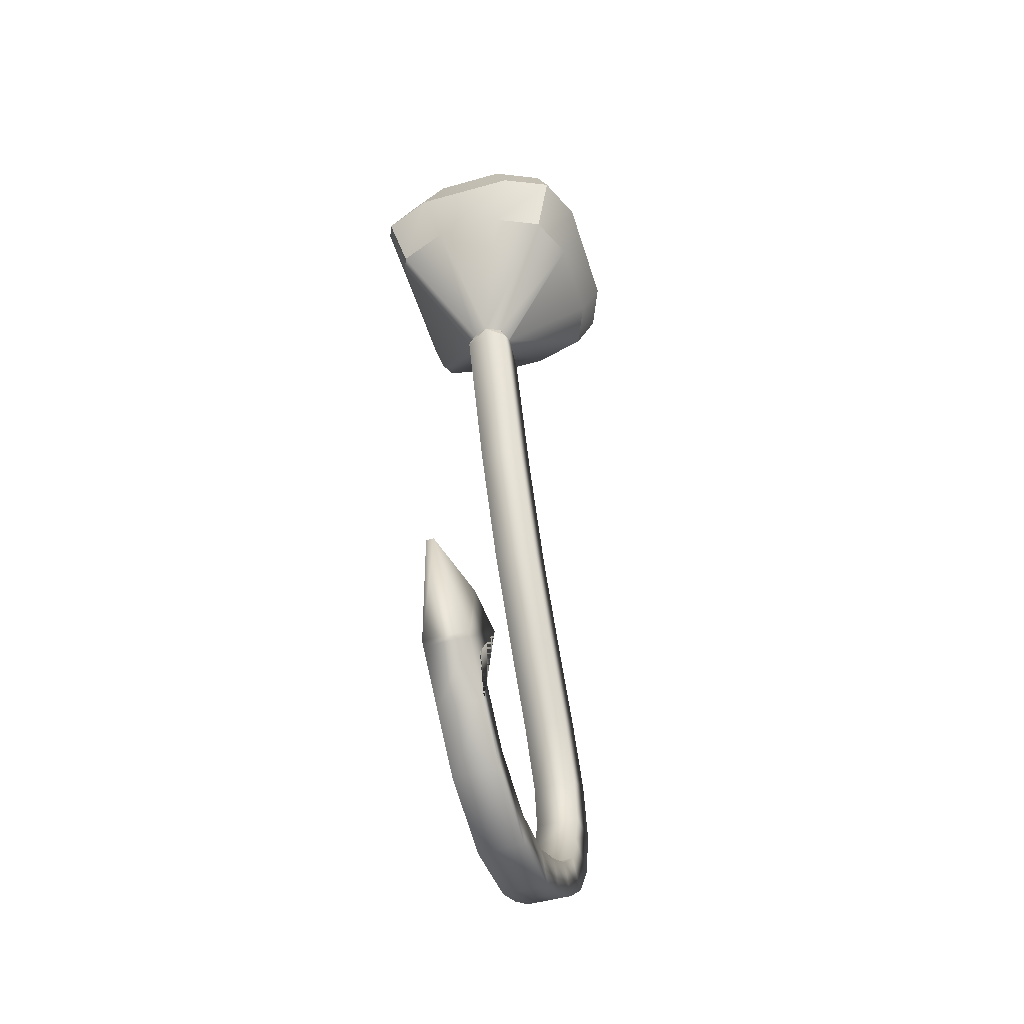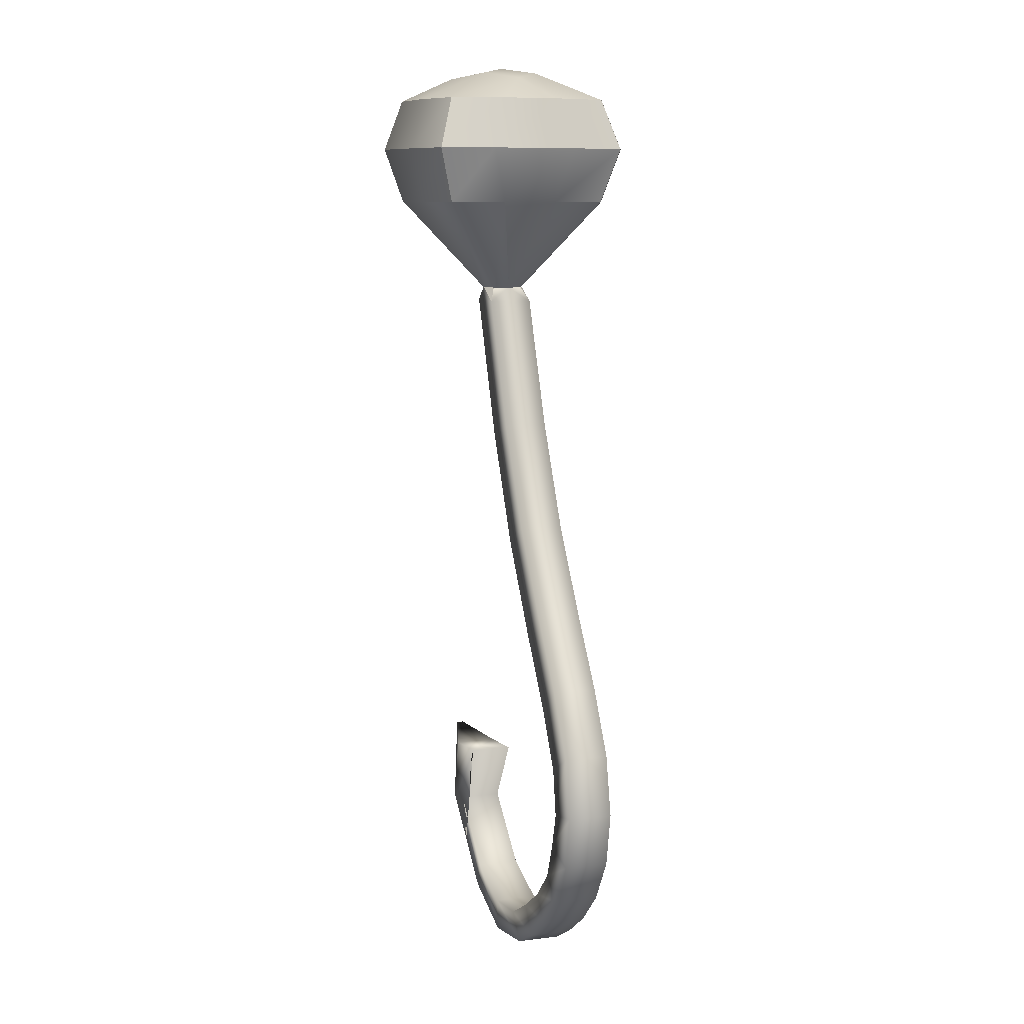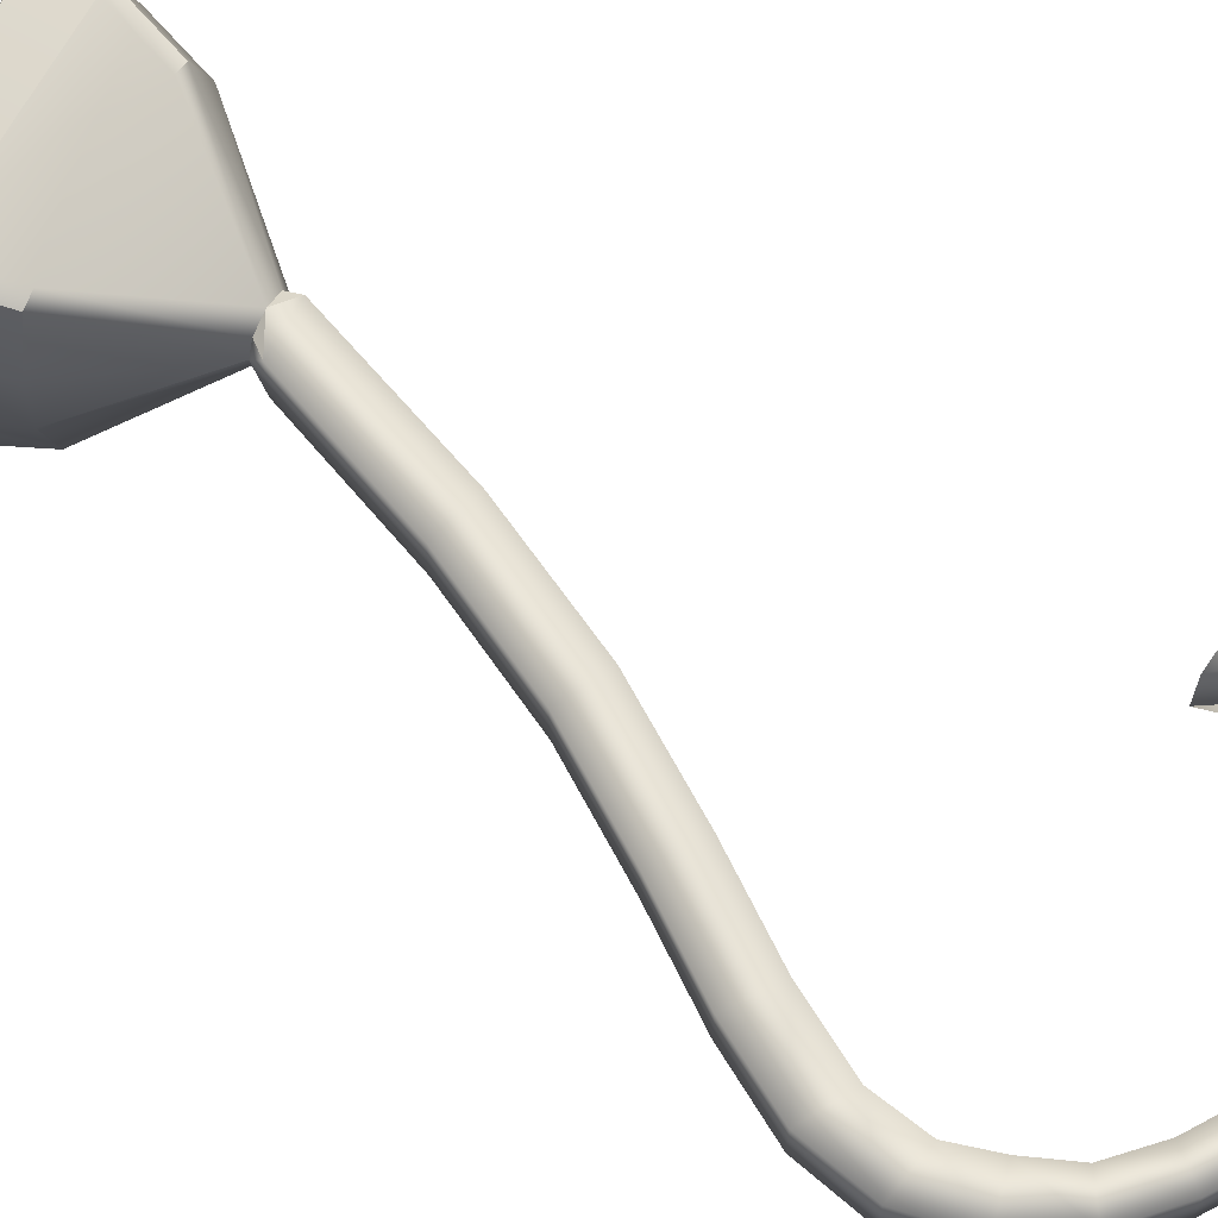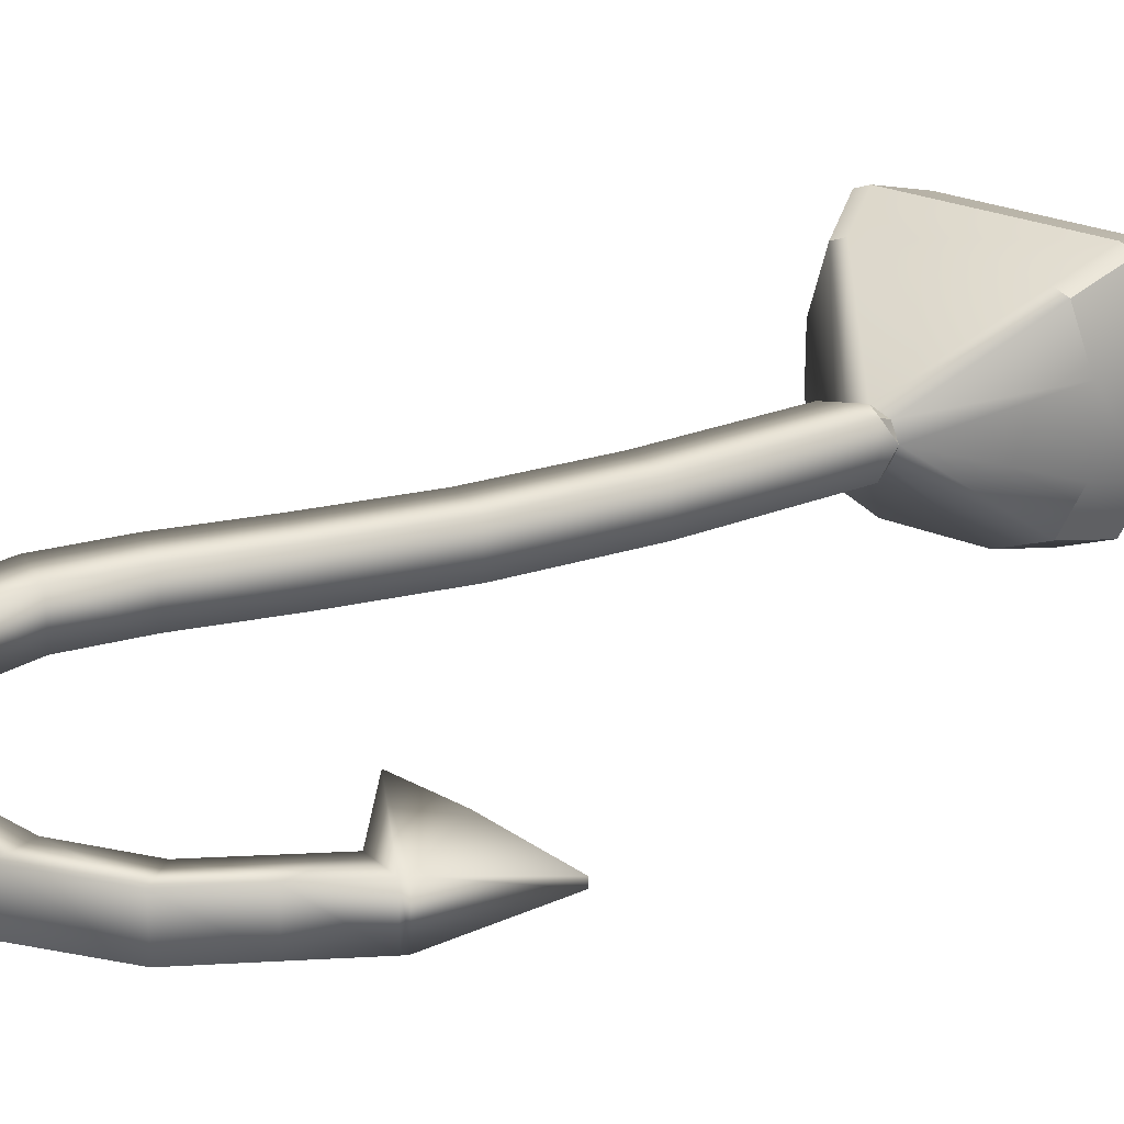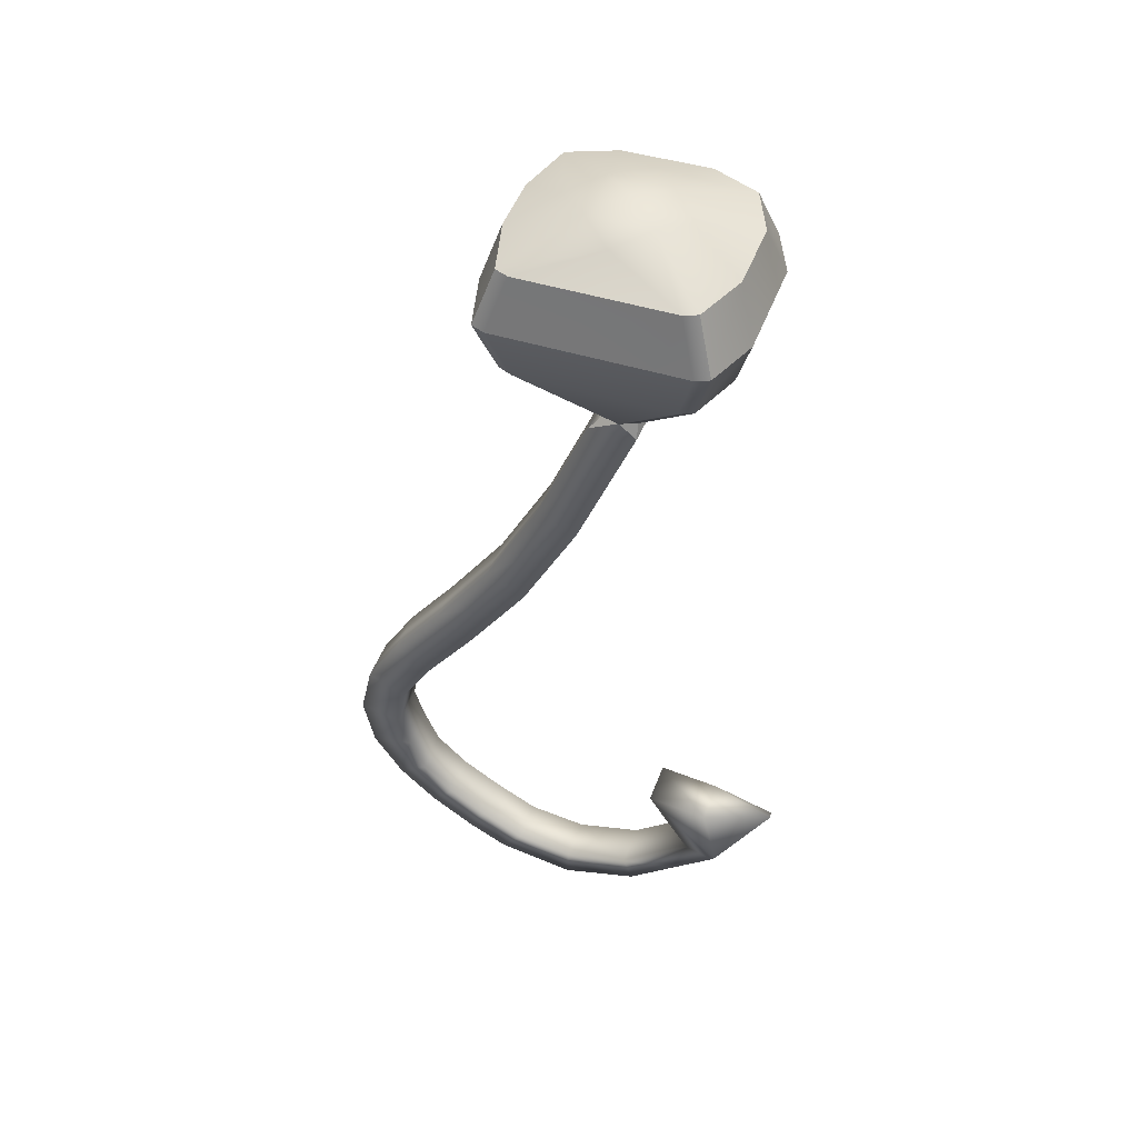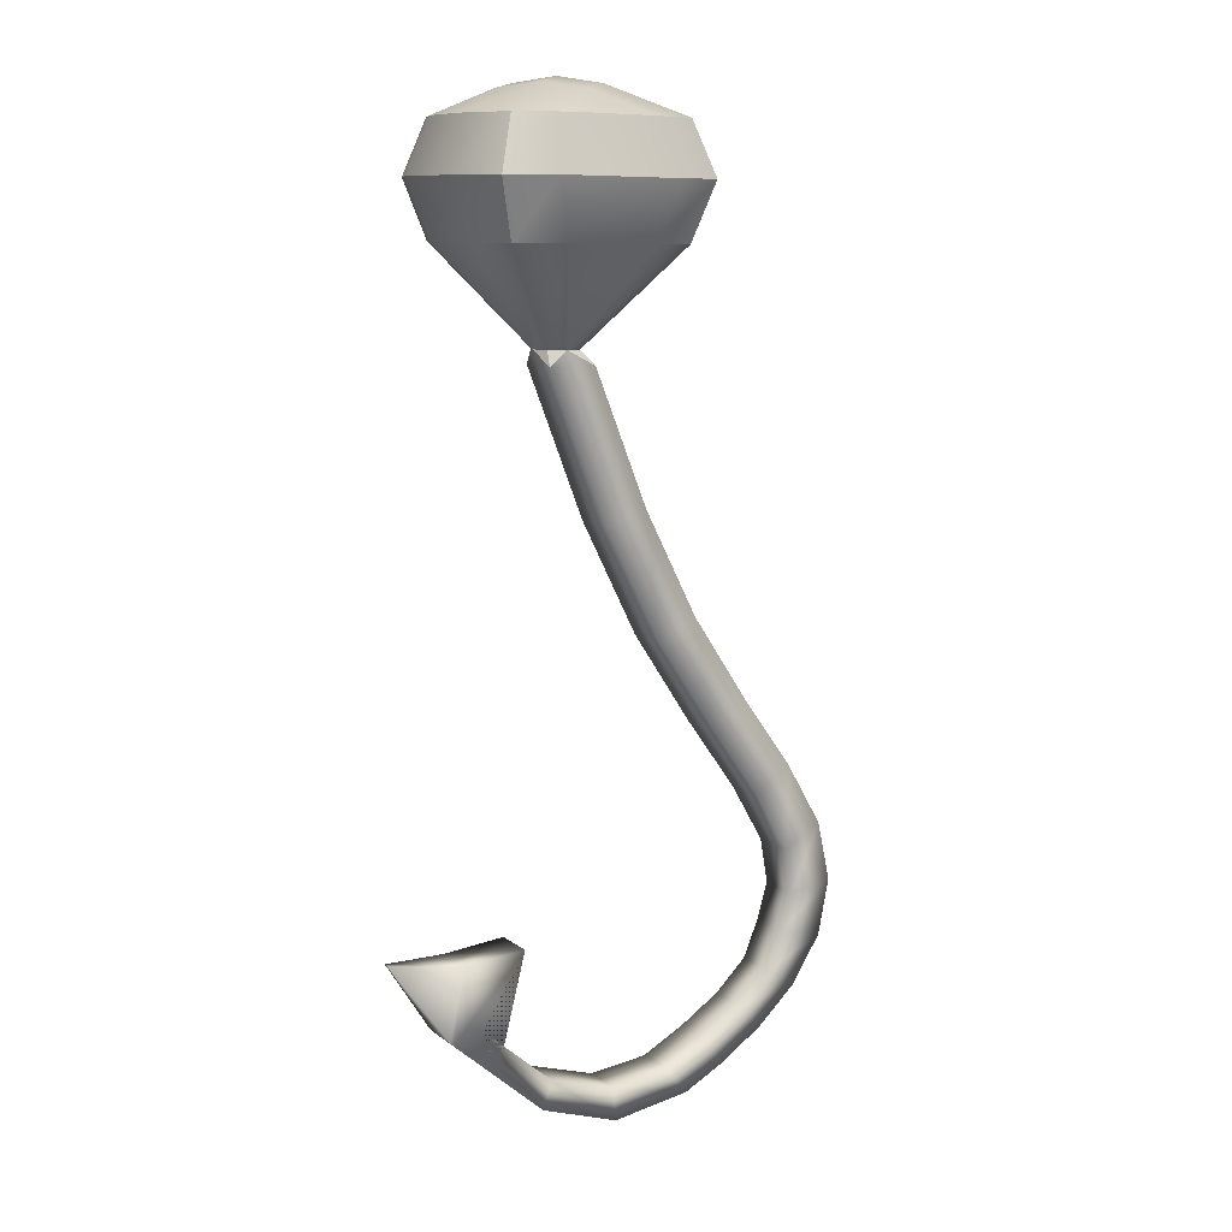
<metadata>
{"format":"obj","ext":"obj","renderer":"f3d","projection":"perspective","resolution":1024,"background":"white","views":[{"elev":-49.8,"azim":106.9,"up":"+Y"},{"elev":8.8,"azim":-108.1,"up":"+Y"},{"elev":66.3,"azim":-61.6,"up":"+Z"},{"elev":25.7,"azim":35.9,"up":"+Z"},{"elev":47.8,"azim":19.8,"up":"+Y"},{"elev":10.0,"azim":150.4,"up":"+Y"}]}
</metadata>
<code>
g default
v 4.847 0.3389 -0.04197
v 4.746 0.1401 -0.04197
v 4.638 -0.02117 -0.04197
v 4.542 -0.1547 -0.04197
v 4.474 -0.2715 -0.04197
v 4.45 -0.3837 -0.04197
v 4.47 -0.4884 -0.04197
v 4.526 -0.577 -0.04197
v 4.601 -0.6476 -0.04197
v 4.683 -0.7029 -0.04197
v 4.76 -0.7447 -0.04197
v 4.909 -0.7695 -0.04197
v 5.056 -0.7203 -0.04197
v 5.146 -0.6419 -0.04197
v 5.229 -0.5696 -0.04197
v 5.236 -0.5619 -0.04197
v 5.335 -0.4185 -0.006931
v 4.927 0.3141 -0.04197
v 4.821 0.1022 -0.04197
v 4.708 -0.06762 -0.04197
v 4.61 -0.2038 -0.04197
v 4.547 -0.3135 -0.04197
v 4.532 -0.4 -0.04197
v 4.552 -0.4693 -0.04197
v 4.582 -0.5408 -0.04197
v 4.642 -0.6 -0.04197
v 4.716 -0.6486 -0.04197
v 4.8 -0.6939 -0.04197
v 4.912 -0.7075 -0.04197
v 5.038 -0.6686 -0.04197
v 5.173 -0.552 -0.04197
v 5.09 -0.4188 -0.04197
v 5.207 -0.4311 -0.04197
v 4.927 0.3141 0.04197
v 4.821 0.1022 0.04197
v 4.708 -0.06762 0.04197
v 4.61 -0.2038 0.04197
v 4.547 -0.3135 0.04197
v 4.532 -0.4 0.04197
v 4.552 -0.4693 0.04197
v 4.582 -0.5408 0.04197
v 4.642 -0.6 0.04197
v 4.716 -0.6486 0.04197
v 4.8 -0.6939 0.04197
v 4.912 -0.7075 0.04197
v 5.038 -0.6686 0.04197
v 5.173 -0.552 0.04197
v 5.09 -0.4188 0.04197
v 5.207 -0.4311 0.04197
v 5.335 -0.4185 0.006931
v 4.847 0.3389 0.04197
v 4.746 0.1401 0.04197
v 4.638 -0.02117 0.04197
v 4.542 -0.1547 0.04197
v 4.474 -0.2715 0.04197
v 4.45 -0.3837 0.04197
v 4.47 -0.4884 0.04197
v 4.526 -0.577 0.04197
v 4.601 -0.6476 0.04197
v 4.683 -0.7029 0.04197
v 4.76 -0.7447 0.04197
v 4.909 -0.7695 0.04197
v 5.056 -0.7203 0.04197
v 5.146 -0.6419 0.04197
v 5.229 -0.5696 0.04197
v 5.236 -0.5619 0.04197
v 5.034 0.6192 -0.02968
v 5.046 0.6194 0
v 5.035 0.5914 -0.04197
v 5.003 0.6188 -0.04197
v 5.206 0.7994 -0.07236
v 5.166 0.7993 -0.161
v 5.08 0.799 -0.1967
v 5.034 0.6192 0.02968
v 5.003 0.6188 0.04197
v 5.035 0.5914 0.04197
v 5.141 0.799 0.1672
v 5.166 0.7993 0.1566
v 5.205 0.7994 0.06087
v 4.971 0.6184 -0.02973
v 5.001 0.6188 -0.04197
v 4.947 0.5904 -0.04197
v 4.958 0.6183 -0.000184
v 4.92 0.7955 -0.1967
v 4.832 0.7951 -0.161
v 4.803 0.795 -0.05804
v 4.971 0.6184 0.02973
v 4.958 0.6183 0.000184
v 4.947 0.5904 0.04197
v 5.001 0.6188 0.04197
v 4.803 0.795 0.04763
v 4.832 0.7951 0.1566
v 4.858 0.7955 0.1672
v 5.237 0.9066 -0.1029
v 5.198 0.9065 -0.1914
v 5.111 0.9062 -0.2271
v 5.236 0.9066 0.09138
v 5.198 0.9065 0.1871
v 5.172 0.9062 0.1976
v 4.771 0.9014 -0.08846
v 4.8 0.9015 -0.1914
v 4.887 0.9018 -0.2271
v 4.825 0.9018 0.1976
v 4.8 0.9015 0.1871
v 4.771 0.9014 0.07805
v 5.079 1.005 -0.1967
v 5.165 1.005 -0.161
v 5.204 1.005 -0.0724
v 4.941 1.059 0.05213
v 4.999 1.048 0.1076
v 5.057 1.06 0.05251
v 5.116 1.048 -0.002701
v 5.058 1.059 -0.05847
v 4.999 1.047 -0.1131
v 4.941 1.058 -0.05808
v 4.883 1.046 -0.002691
v 5.203 1.005 0.0609
v 5.165 1.005 0.1566
v 5.14 1.005 0.1672
v 4.802 1.001 -0.0581
v 4.831 1.001 -0.161
v 4.918 1.001 -0.1967
v 4.857 1.001 0.1672
v 4.831 1.001 0.1567
v 4.802 1.001 0.04769
v 4.999 1.071 -0.003211
g pCube2
f 1 18 19 2
f 2 19 20 3
f 3 20 21 4
f 4 21 22 5
f 5 22 23 6
f 6 23 24 7
f 7 24 25 8
f 8 25 26 9
f 9 26 27 10
f 10 27 28 11
f 11 28 29 12
f 12 29 30 13
f 13 30 31 14
f 14 31 32 15
f 15 32 33 16
f 16 33 17
f 18 34 35 19
f 19 35 36 20
f 20 36 37 21
f 21 37 38 22
f 22 38 39 23
f 23 39 40 24
f 24 40 41 25
f 25 41 42 26
f 26 42 43 27
f 27 43 44 28
f 28 44 45 29
f 29 45 46 30
f 30 46 47 31
f 31 47 48 32
f 32 48 49 33
f 33 49 50 17
f 34 51 52 35
f 35 52 53 36
f 36 53 54 37
f 37 54 55 38
f 38 55 56 39
f 39 56 57 40
f 40 57 58 41
f 41 58 59 42
f 42 59 60 43
f 43 60 61 44
f 44 61 62 45
f 45 62 63 46
f 46 63 64 47
f 47 64 65 48
f 48 65 66 49
f 49 66 50
f 51 1 2 52
f 52 2 3 53
f 53 3 4 54
f 54 4 5 55
f 55 5 6 56
f 56 6 7 57
f 57 7 8 58
f 58 8 9 59
f 59 9 10 60
f 60 10 11 61
f 61 11 12 62
f 62 12 13 63
f 63 13 14 64
f 64 14 15 65
f 65 15 16 66
f 66 16 17 50
f 69 68 76 34 18
f 76 75 90 89 51 34
f 82 81 70 69 18 1
f 89 88 83 82 1 51
f 68 67 72 71
f 67 70 73 72
f 75 74 78 77
f 74 68 79 78
f 81 80 85 84
f 80 83 86 85
f 88 87 92 91
f 87 90 93 92
f 108 107 113 112
f 107 106 114 113
f 110 109 124 123
f 109 116 125 124
f 112 111 118 117
f 111 110 119 118
f 116 115 121 120
f 115 114 122 121
f 79 68 71
f 73 70 81 84
f 86 83 88 91
f 93 90 75 77
f 79 71 94 97
f 73 84 102 96
f 86 91 105 100
f 93 77 99 103
f 117 108 112
f 106 122 114
f 120 125 116
f 123 119 110
f 97 94 108 117
f 103 99 119 123
f 100 105 125 120
f 96 102 122 106
f 69 70 67
f 69 67 68
f 76 68 74
f 76 74 75
f 82 83 80
f 82 80 81
f 89 90 87
f 89 87 88
f 71 72 95 94
f 72 73 96 95
f 77 78 98 99
f 78 79 97 98
f 84 85 101 102
f 85 86 100 101
f 91 92 104 105
f 92 93 103 104
f 94 95 107 108
f 95 96 106 107
f 99 98 118 119
f 98 97 117 118
f 102 101 121 122
f 101 100 120 121
f 105 104 124 125
f 104 103 123 124
f 115 116 109 126
f 109 110 111 126
f 111 112 113 126
f 113 114 115 126

</code>
